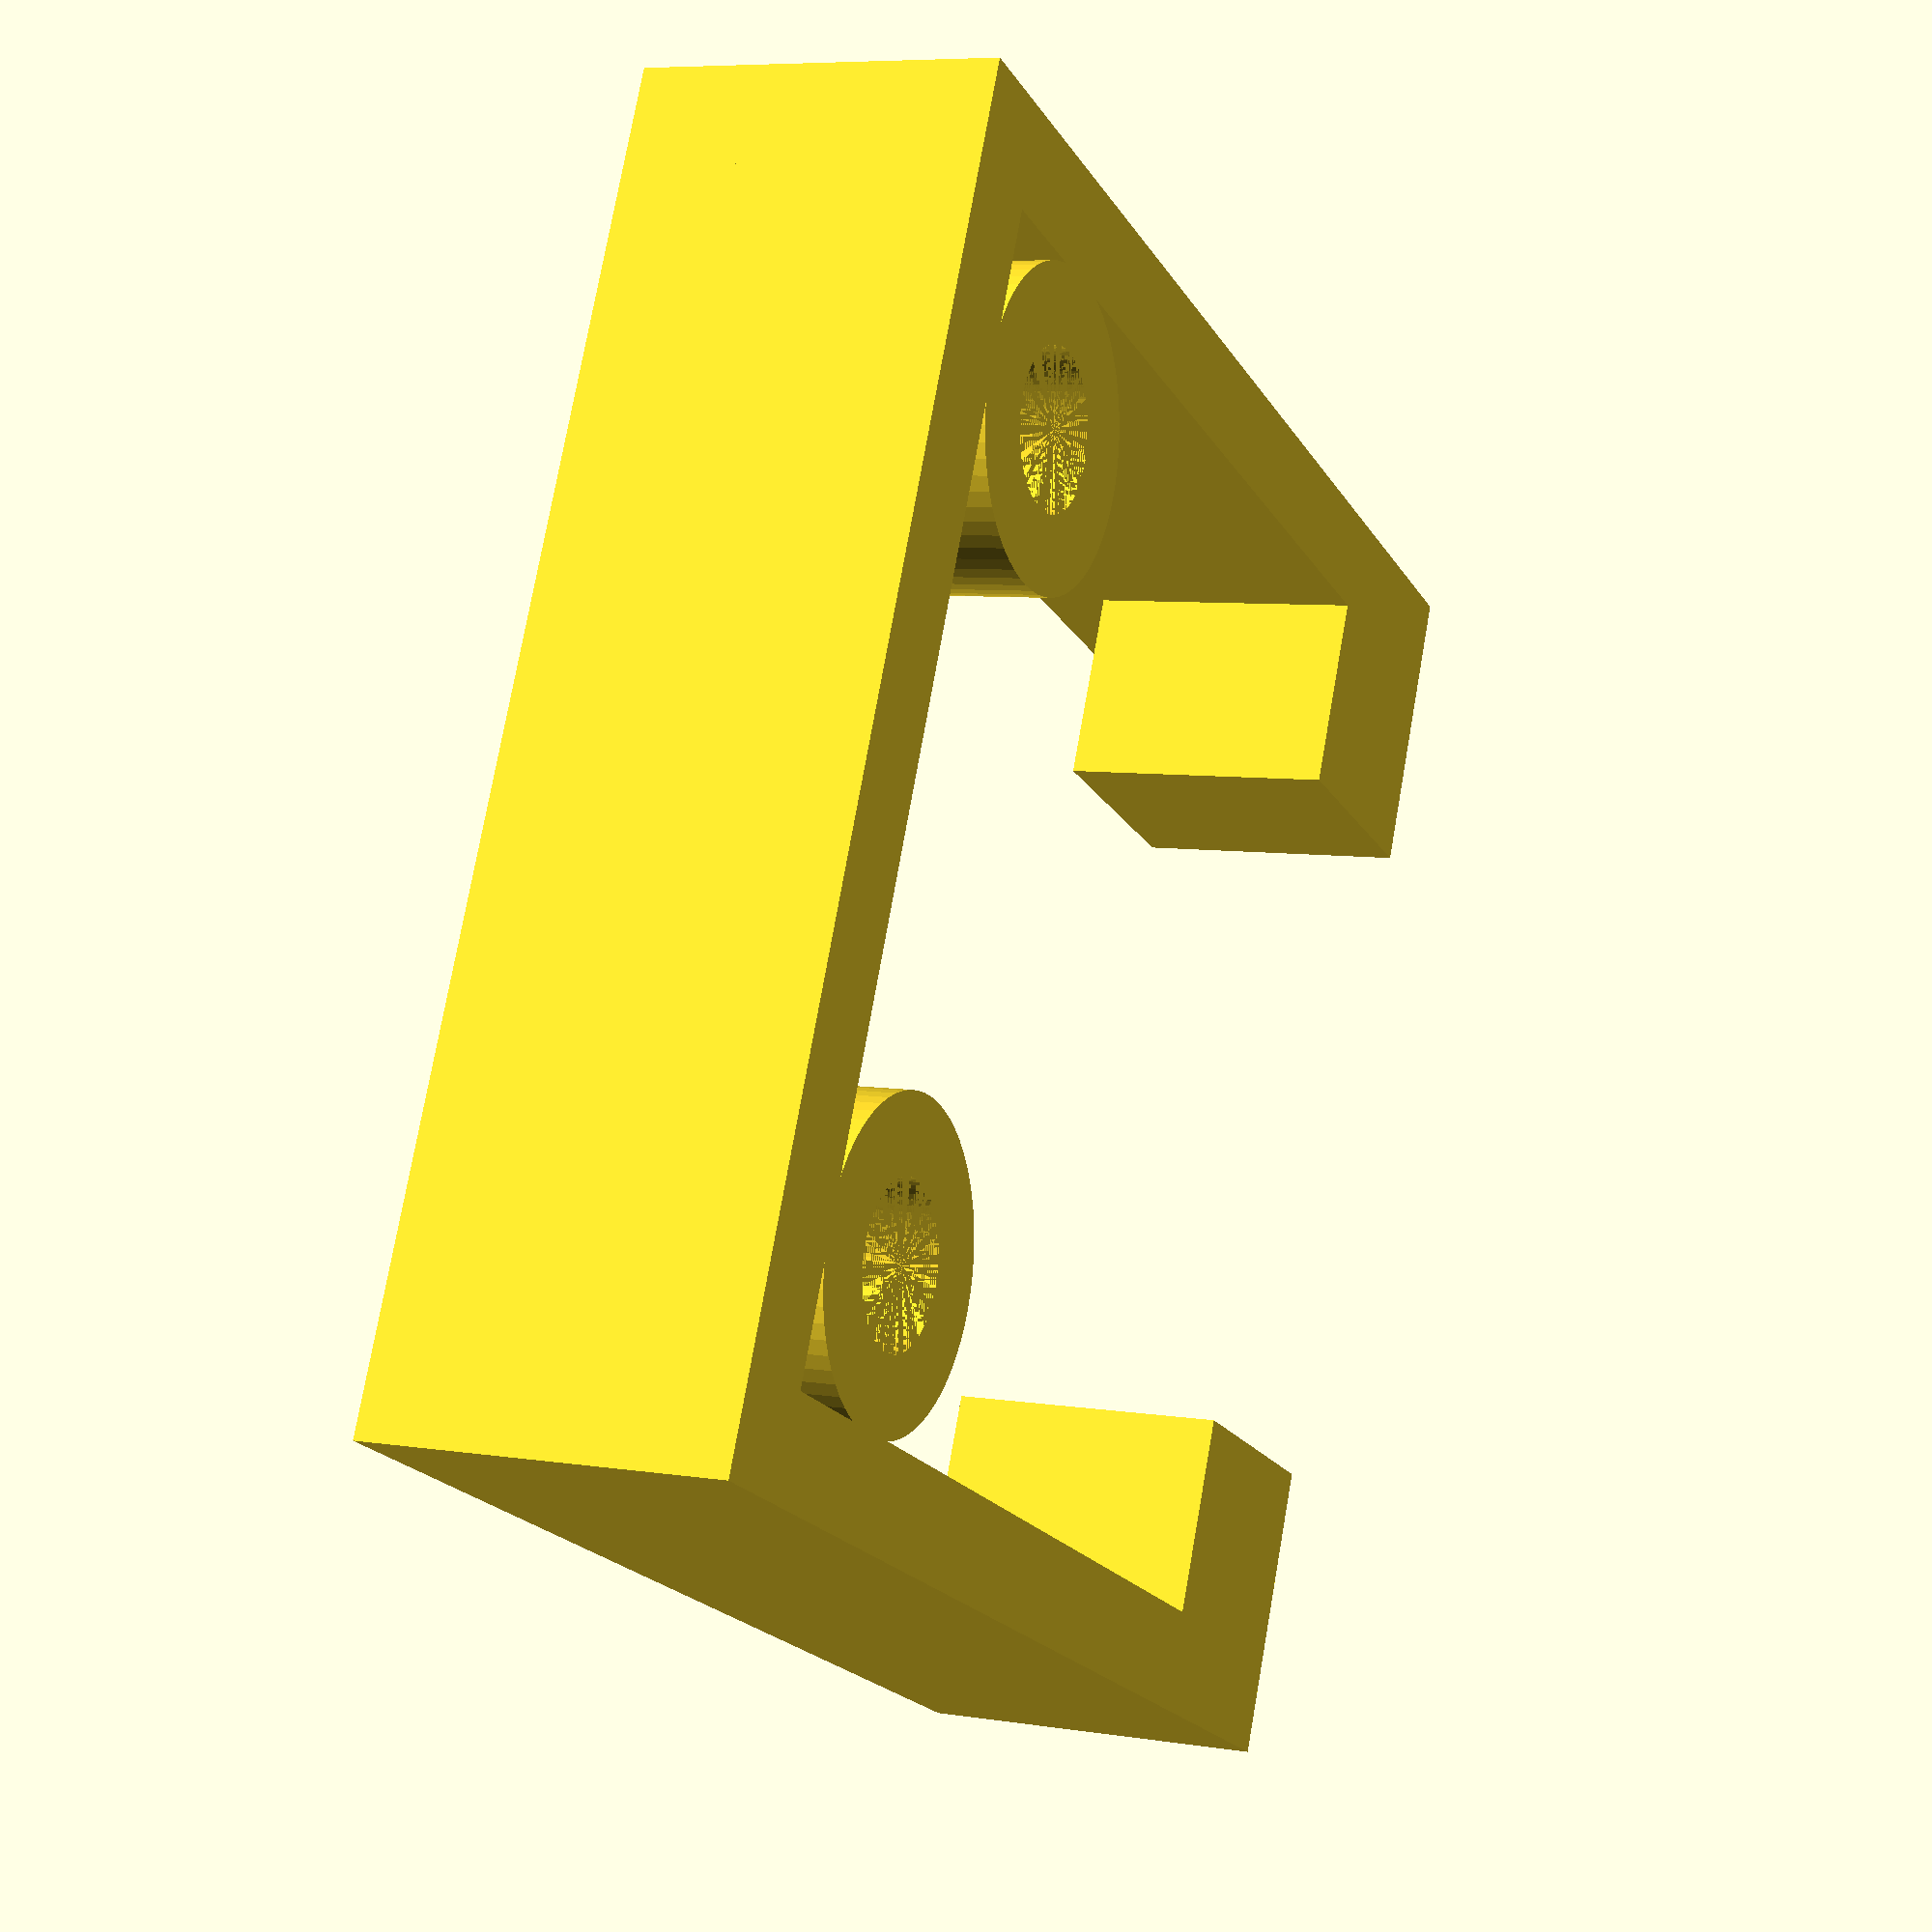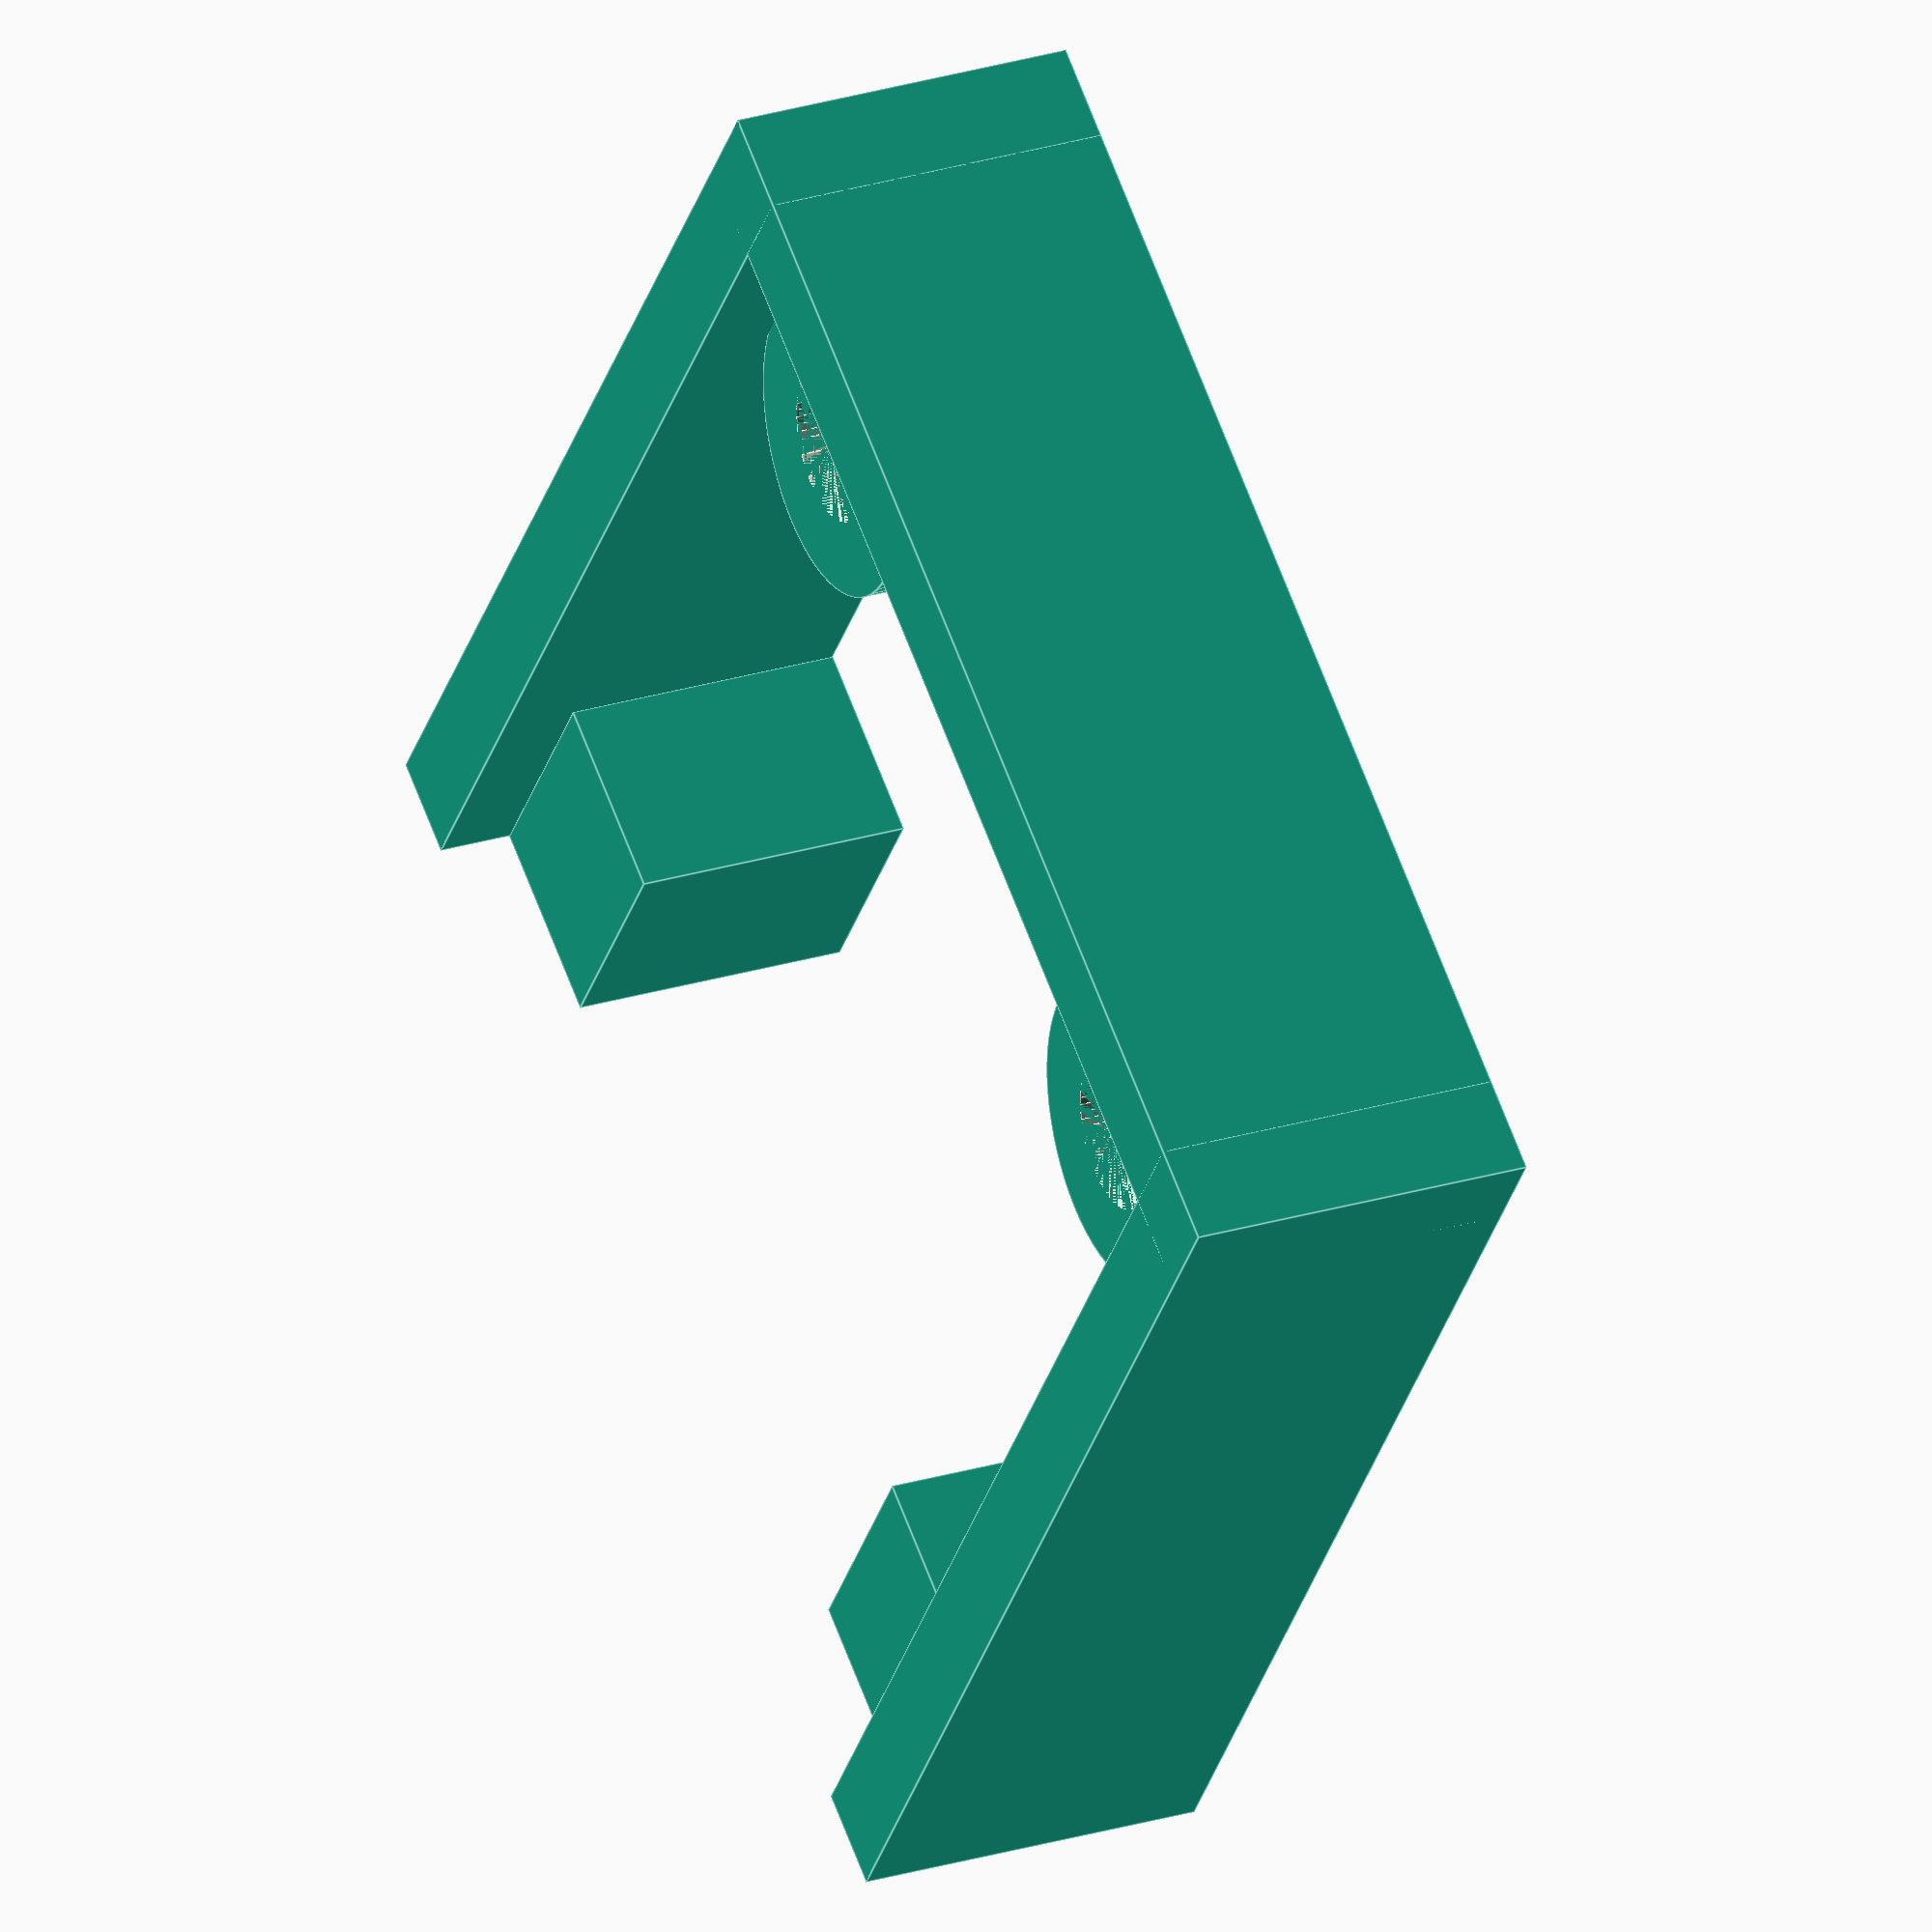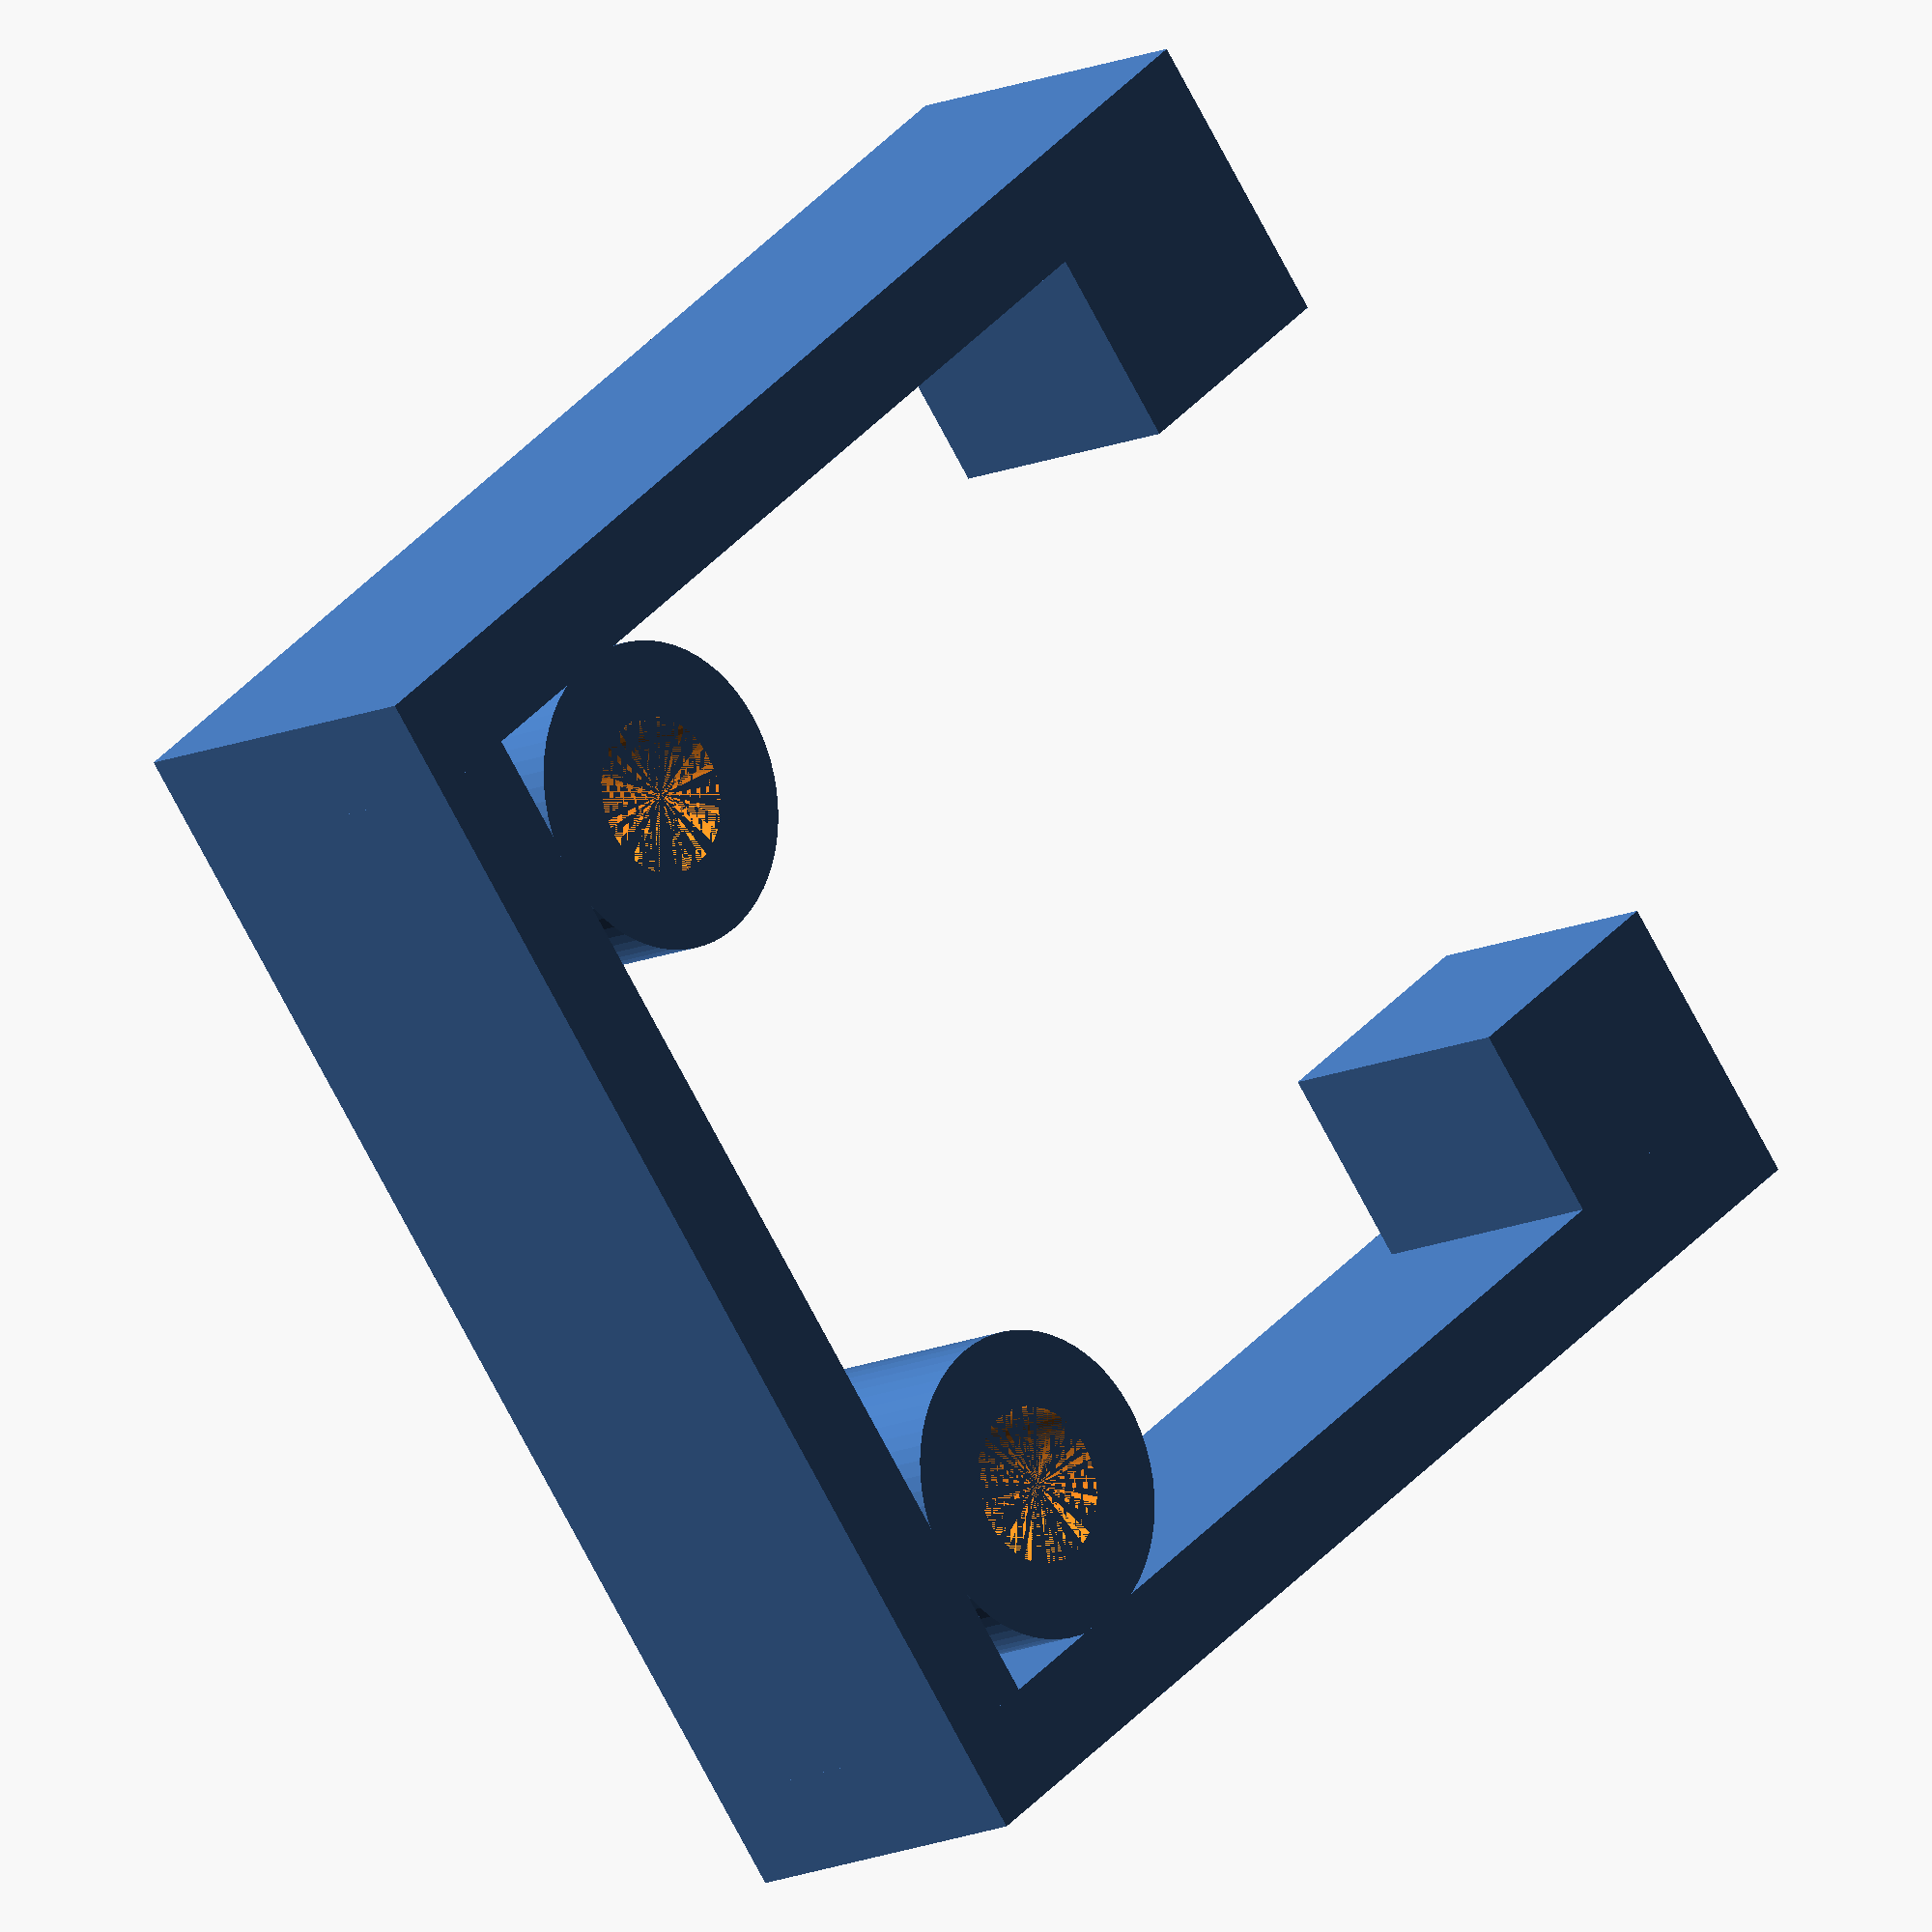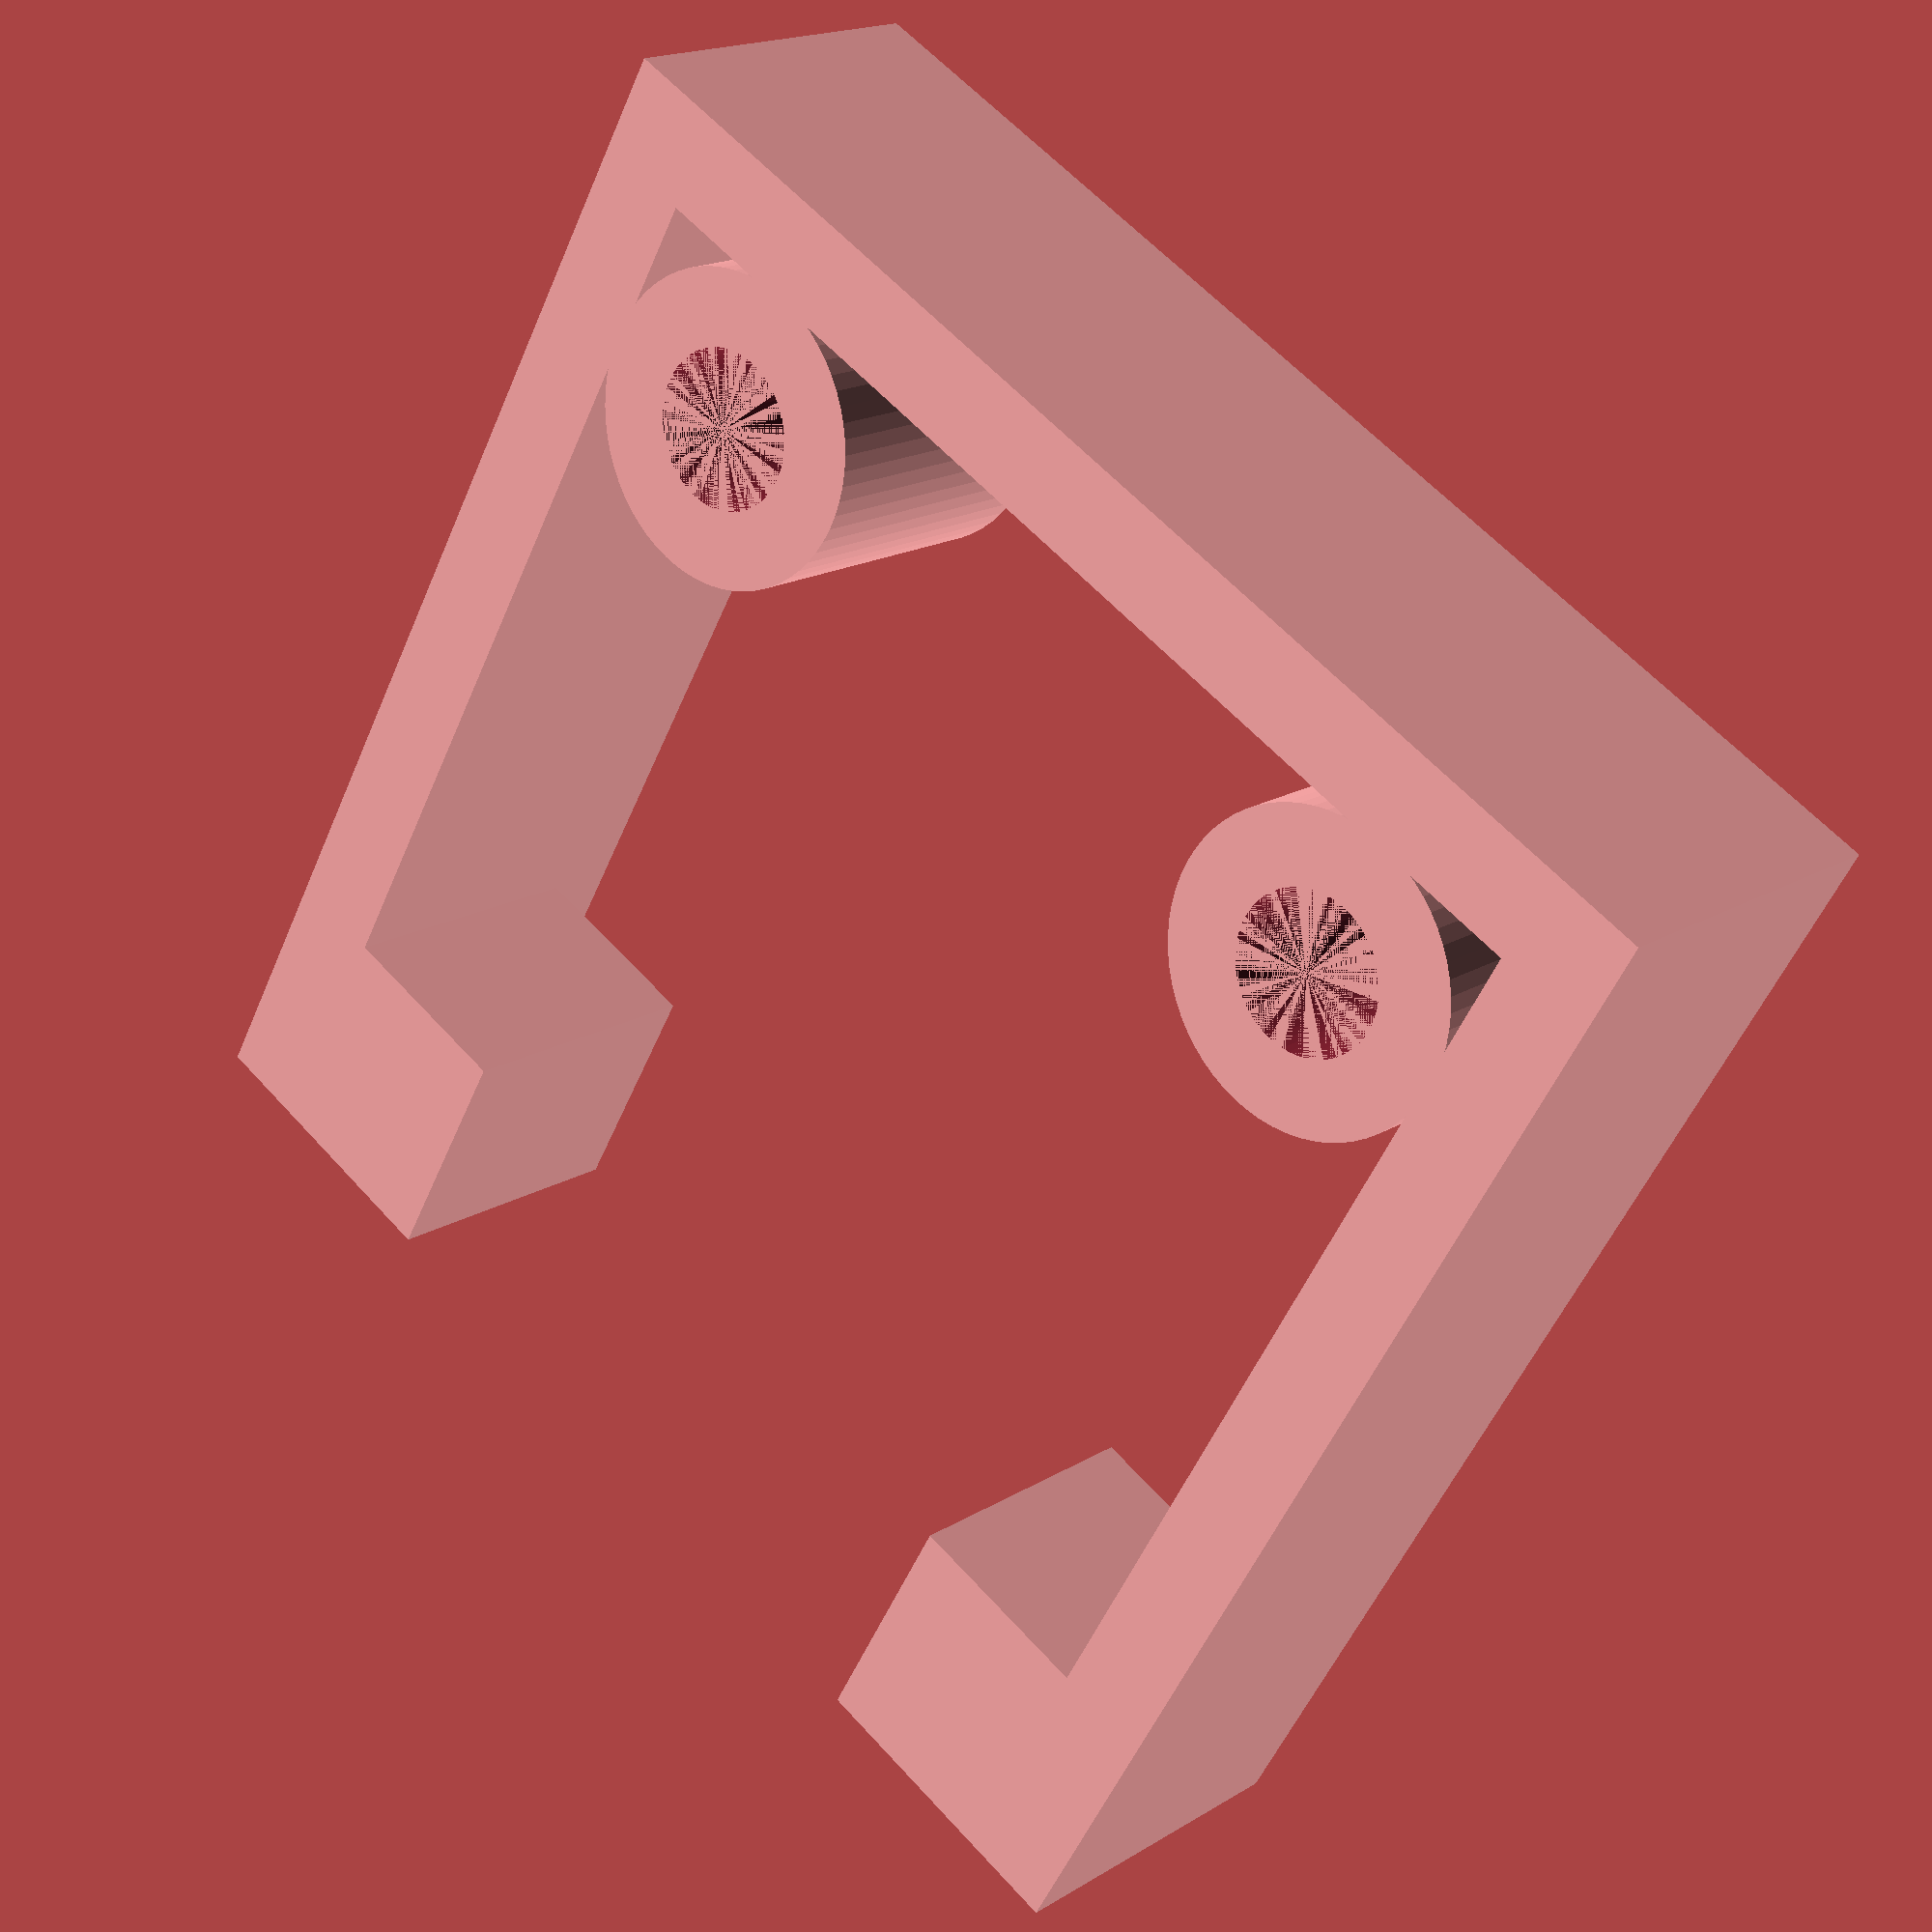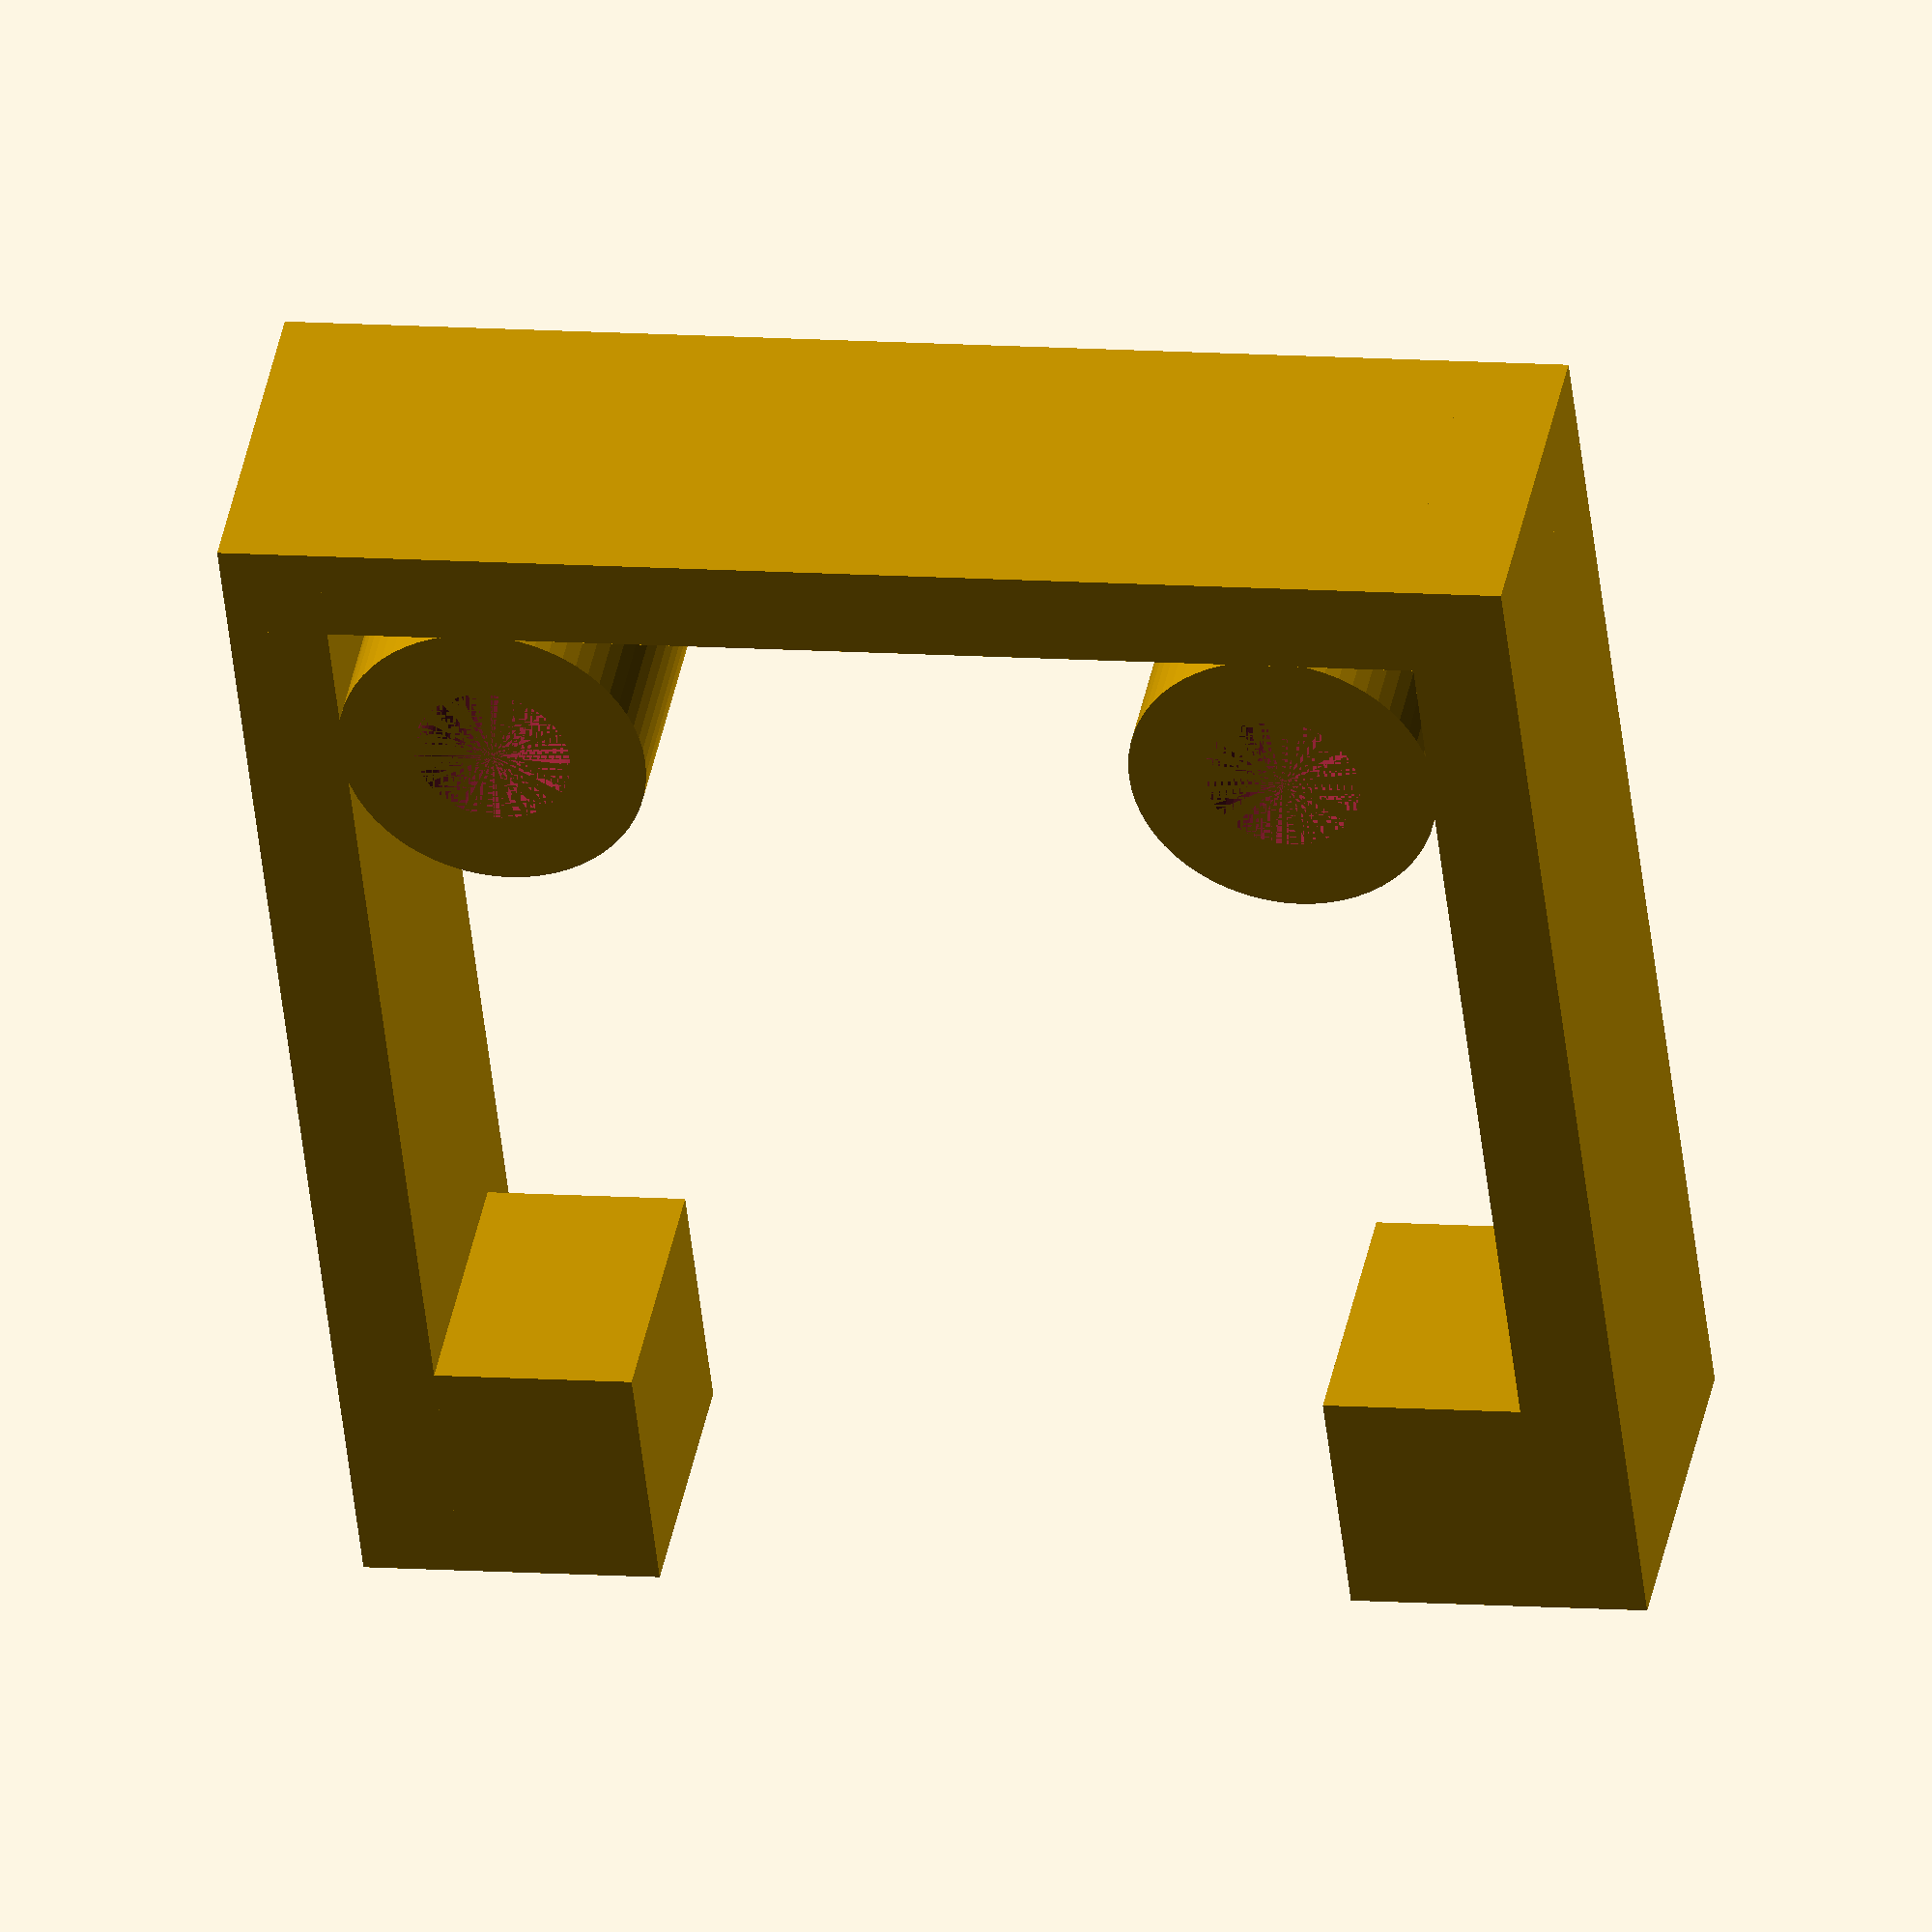
<openscad>
$fn=64;

sHeight=7.2;

module screwMount(){
  difference(){
      cylinder(h = sHeight-1.5,
           d = 6.2,
           center = false);
      cylinder(h = sHeight-1.5,
           d = 3.15,
           center = false);  
  }  
}

module spacer(){
    cube([4,5,sHeight-1.5],false);  
}


module main(){
  union(){
   translate([5, 5, 0])
    screwMount();
   translate([21, 5, 0])
    screwMount();

   translate([2,21,0])
    spacer();
   translate([20,21,0])
    spacer();

   translate([0,0,0])
    cube([26,2,sHeight],false);

   translate([0,0,0])
    cube([2,26,sHeight],false);    
   translate([24,0])
    cube([2,26,sHeight],false);
  }  
}


main();


</openscad>
<views>
elev=353.0 azim=245.4 roll=114.6 proj=p view=solid
elev=153.5 azim=35.8 roll=115.6 proj=o view=edges
elev=192.0 azim=128.4 roll=41.5 proj=o view=wireframe
elev=342.3 azim=150.3 roll=220.2 proj=p view=wireframe
elev=319.7 azim=186.5 roll=190.7 proj=o view=wireframe
</views>
